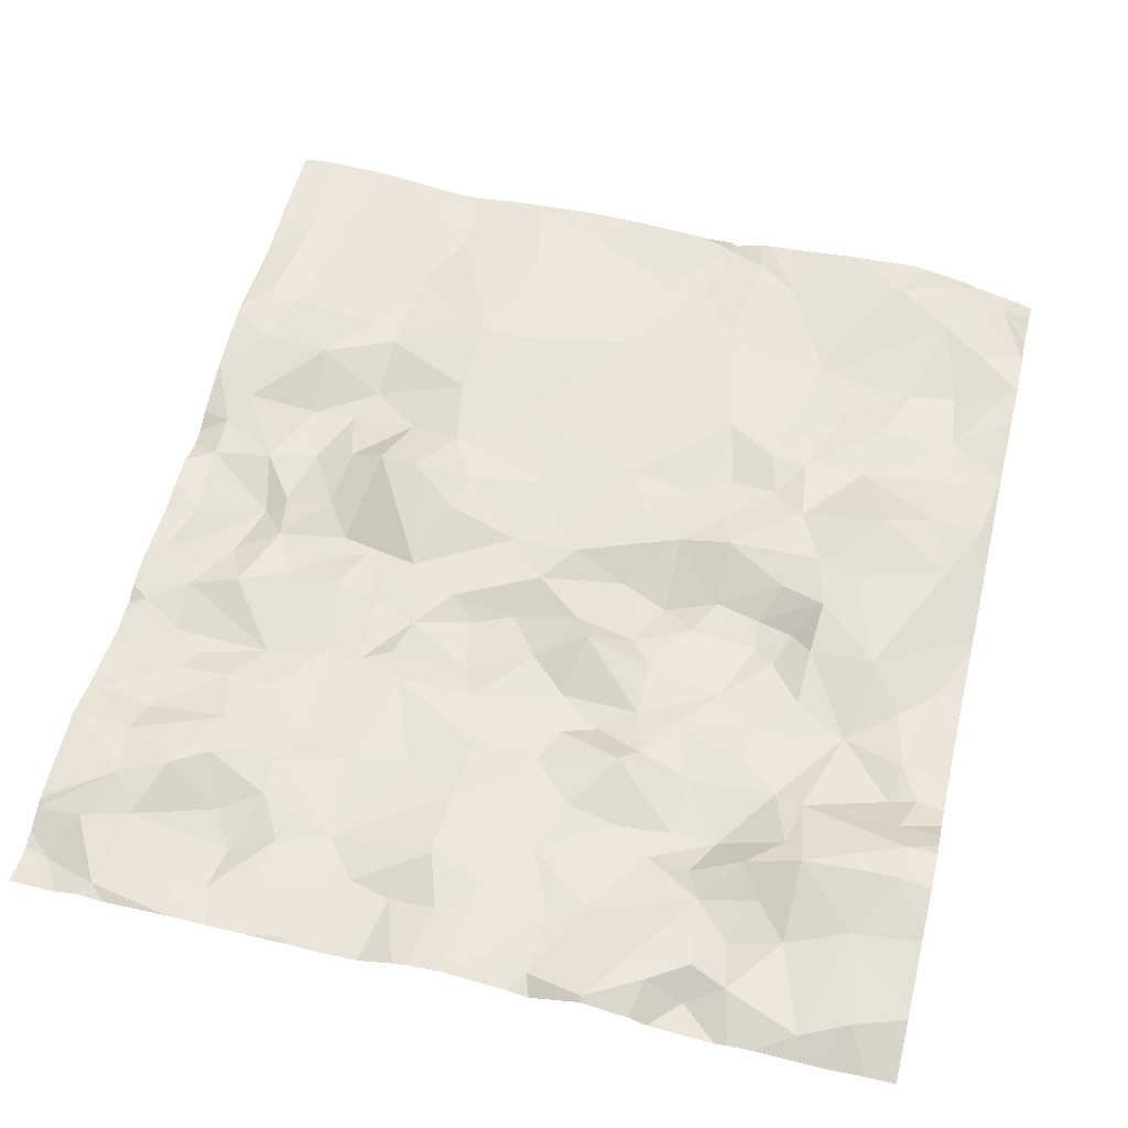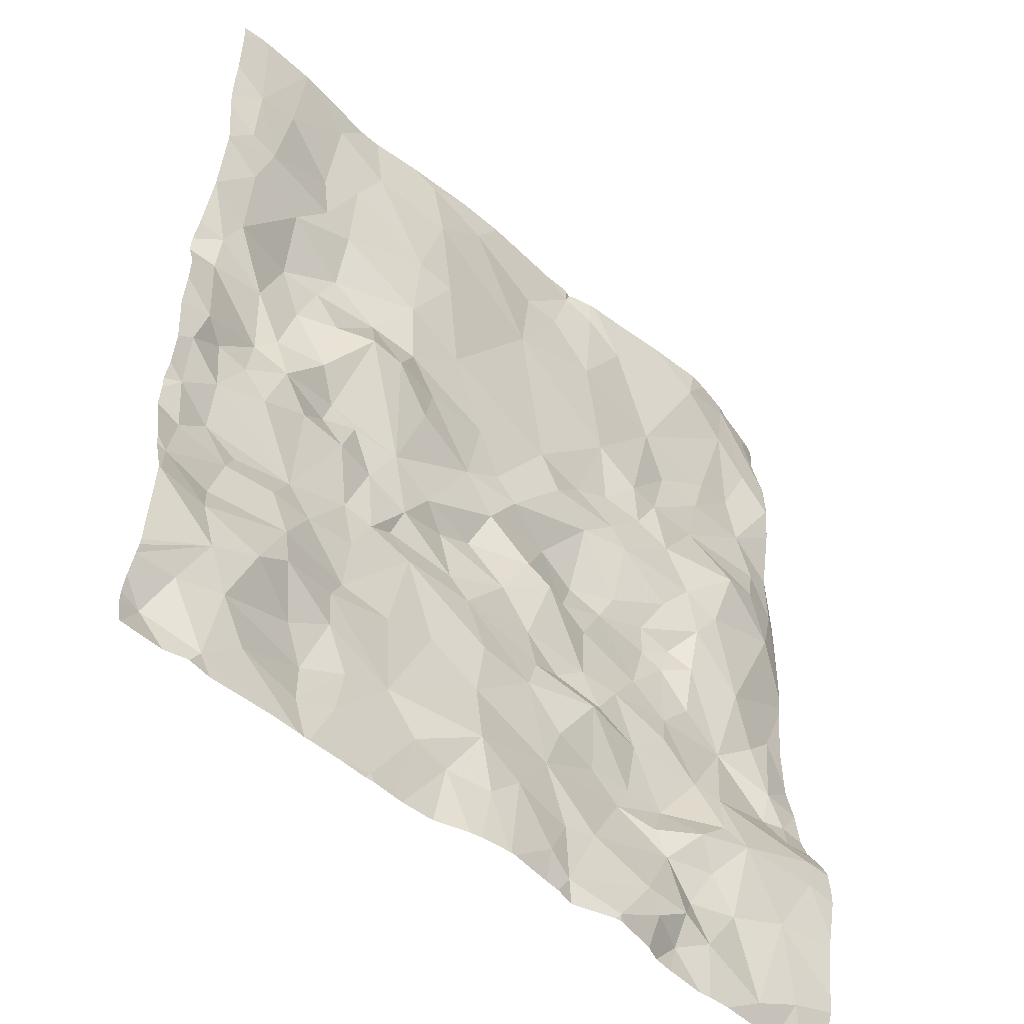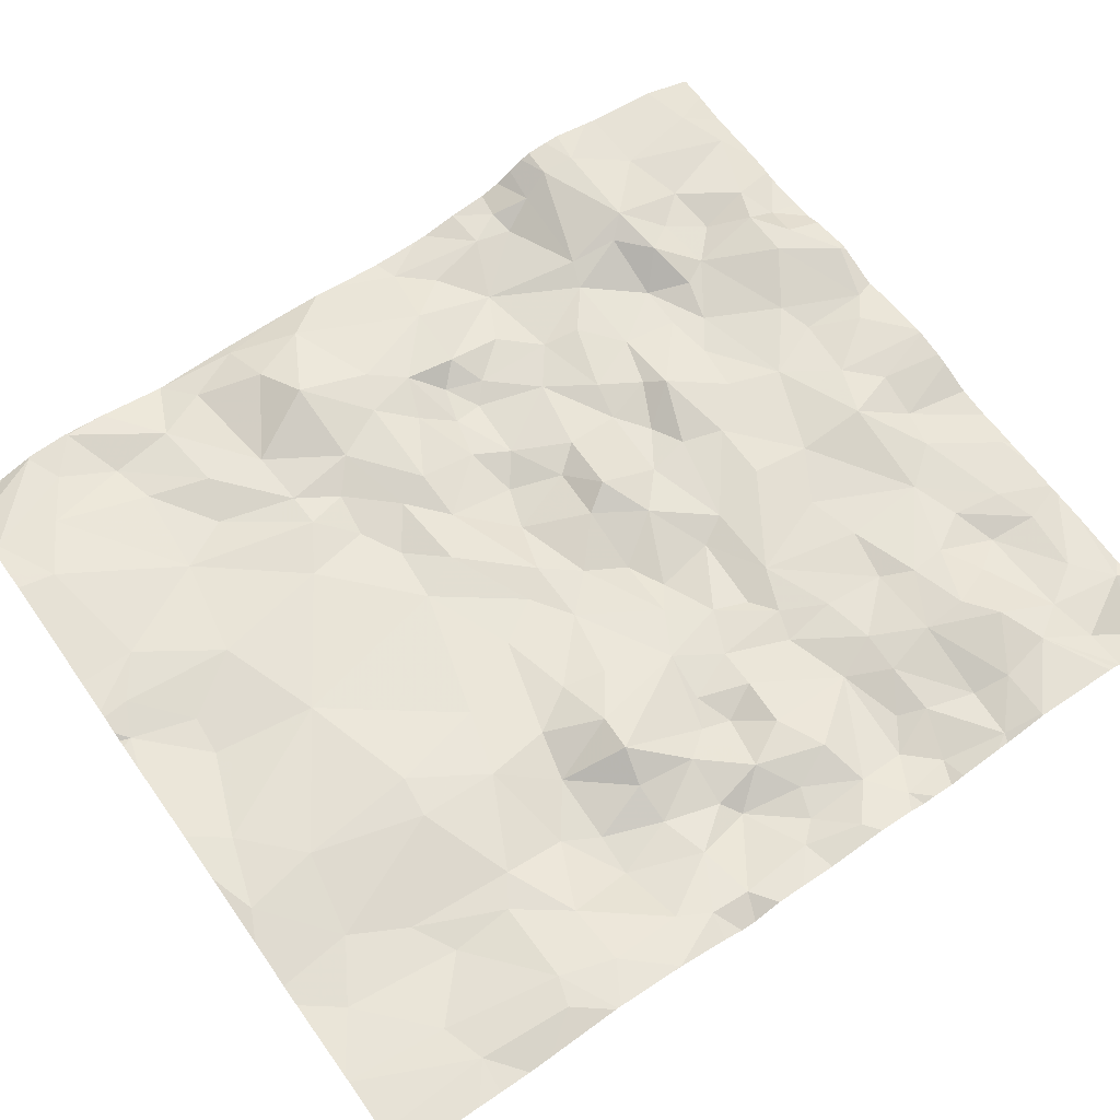
<metadata>
{"format":"obj","ext":"obj","renderer":"f3d","projection":"perspective","resolution":1024,"background":"white","views":[{"elev":54.2,"azim":13.7,"up":"+Z"},{"elev":-50.4,"azim":-42.7,"up":"+Y"},{"elev":64.8,"azim":-125.2,"up":"+Z"}]}
</metadata>
<code>
v -40.48 -52.57 0.1057
v -40.48 -52.57 0.1051
v -40.32 -52.92 0.01615
v -40.48 -52.53 0.1113
v -40.48 -52.56 0.1055
v -40.38 -54.31 -0.05682
v -40.48 -54.25 -0.03406
v -40.48 -54.35 -0.076
v -40.47 -55.24 0.04789
v -40.43 -55 -0.01492
v -40.48 -54.98 -0.01793
v -40.48 -54.9 -0.02443
v -40.1 -55.56 0.04811
v -40.48 -55.26 0.045
v -40.48 -55.77 0.004398
v -40.48 -55.81 -0.003146
v -40.39 -53.95 -0.009658
v -40.48 -53.73 -0.03189
v -40.48 -54.03 -0.005948
v -38.88 -53.69 -0.04651
v -39.04 -53.97 -0.07925
v -38.77 -54.09 -0.07545
v -38.66 -51.91 0.1369
v -38.92 -52.35 0.08805
v -38.51 -52.47 0.04996
v -38 -54.16 -0.06838
v -38.2 -53.85 -0.1545
v -38.43 -53.96 -0.1461
v -36.46 -56.03 -0.0248
v -36.67 -55.95 0.007636
v -36.67 -56.14 -0.09443
v -37.02 -51.02 0.05367
v -37.93 -53.36 -0.0314
v -38.1 -53.59 -0.06435
v -37.61 -53.47 -0.1374
v -36.26 -52.03 -0.003417
v -36.53 -51.93 -0.048
v -36.68 -52.39 -0.002277
v -39.79 -56.04 -0.02582
v -39.41 -56.09 -0.07268
v -37.92 -55.74 -0.01666
v -38.12 -55.94 -0.02158
v -39.57 -54.48 -0.1057
v -39.19 -54.35 -0.095
v -39.29 -53.96 -0.02832
v -38.79 -50.77 0.08676
v -39.99 -53.1 -0.02564
v -40.22 -52.72 0.05419
v -37.72 -52.7 -0.008895
v -37.95 -51.72 0.06101
v -40.27 -51.35 0.1249
v -40.48 -51.53 0.1045
v -40.32 -51.9 0.1658
v -38.73 -54.51 -0.05557
v -38.38 -54.32 -0.1078
v -38.84 -54.3 -0.1072
v -39.46 -54.74 -0.04544
v -37.13 -53.71 -0.1239
v -36.87 -54.14 -0.1065
v -36.73 -53.74 -0.1495
v -37.68 -56.08 -0.01672
v -37.53 -56.19 -0.03992
v -37.52 -55.78 -0.07019
v -37.81 -54.86 -0.04625
v -37.34 -54.77 0.004776
v -37.72 -54.62 -0.07734
v -40.16 -55.25 0.00829
v -40.11 -55.03 -0.06047
v -36.81 -55.35 -0.06623
v -36.51 -55.28 0.03886
v -36.69 -55.11 -0.1268
v -36.31 -55.1 0.03559
v -36.2 -55.23 0.102
v -36.26 -54.81 -0.02259
v -36.21 -55.68 -0.04409
v -36.39 -55.47 -0.02647
v -37.52 -54.53 -0.1215
v -40.33 -53.17 -0.01811
v -39.9 -53.46 -0.1337
v -35.67 -55.21 0.1149
v -35.86 -55.56 0.01684
v -36.12 -52.8 0.1247
v -35.84 -52.68 0.05301
v -36.32 -52.37 -0.02443
v -38.32 -53.37 -0.04014
v -38.75 -53.27 0.05401
v -37.08 -54.42 -0.06875
v -36.63 -54.32 -0.09551
v -35.7 -53.03 0.02047
v -39.46 -53.02 0.04293
v -39.16 -52.68 -0.0004449
v -39.56 -52.68 -0.0483
v -38.72 -51.22 0.1074
v -38.37 -50.9 0.07293
v -35.65 -50.8 -0.01351
v -37.2 -52.2 0.02161
v -37.11 -52.6 -0.04296
v -36.9 -52.39 0.02356
v -37.59 -51.13 0.01411
v -37.34 -51.5 0.05334
v -37.47 -50.74 0.01791
v -35.69 -52.29 -0.04655
v -35.54 -52.62 -0.04943
v -36.7 -51.62 -0.01149
v -39.87 -52.27 0.07918
v -40.24 -52.29 0.1446
v -39.82 -52.67 -0.06333
v -36.23 -53.23 0.05709
v -37.33 -53.14 -0.02866
v -37.1 -52.92 -0.01202
v -37.58 -52.96 -8.716e-05
v -39.4 -51.45 0.04835
v -39.58 -50.9 0.05712
v -39.66 -51.59 0.03934
v -39.64 -51.96 0.06921
v -39.46 -52.09 0.07208
v -37.27 -50.84 0.04623
v -39.7 -53.03 -0.04294
v -36.34 -50.9 0.115
v -39.45 -52.46 -0.02441
v -40.01 -51.27 0.1045
v -40.14 -51.96 0.1608
v -38.82 -55.62 -0.06623
v -39.26 -55.46 -0.03562
v -39.11 -55.71 -0.06598
v -36.47 -53.13 0.04244
v -36.63 -52.81 0.03054
v -39.18 -55.05 -0.06816
v -39.14 -54.68 -0.06172
v -36.11 -54.25 -0.1361
v -36.42 -54.09 -0.09575
v -35.63 -54.61 -0.06928
v -38.39 -55.92 -0.07398
v -37.68 -55.42 -0.04673
v -39.71 -54.73 -0.03873
v -38.28 -54.5 -0.06202
v -39.18 -53.66 -0.07186
v -39.4 -53.74 -0.09421
v -40.29 -53.62 -0.03497
v -40.17 -53.75 -0.08477
v -38.22 -55.21 -0.03894
v -38.54 -55.02 -0.0579
v -36.93 -54.76 -0.08069
v -37.24 -54.66 -0.05224
v -38.91 -51.88 0.1338
v -39.73 -53.67 -0.02021
v -39.35 -53.57 -0.08818
v -39.49 -53.39 -0.002173
v -39.25 -53.07 0.1506
v -39.23 -51.12 0.06124
v -35.79 -54.63 -0.0946
v -35.7 -54.83 0.009615
v -38.07 -53.2 -0.04392
v -36.43 -54.75 -0.06768
v -37.21 -56.28 0.02281
v -39.87 -54.08 -0.002481
v -40.16 -54.14 -0.04999
v -36.52 -55.72 -0.09757
v -39.64 -55.05 0.01565
v -35.65 -55.01 0.1029
v -35.75 -54.4 -0.06411
v -35.49 -51.18 -0.01494
v -35.99 -51.1 0.04999
v -35.94 -50.72 0.05235
v -35.48 -51.46 -0.002129
v -37.84 -51.11 0.00883
v -40.15 -54.44 -0.1213
v -39.58 -53.94 -0.0127
v -40.48 -52.11 0.166
v -39.03 -53.08 0.1398
v -39.79 -53.37 -0.07099
v -40.02 -54.74 -0.06208
v -38.89 -56.28 -0.07443
v -39.17 -56.01 -0.05672
v -37.26 -55.15 -0.1069
v -36.96 -55.11 -0.118
v -38.18 -54.86 -0.01962
v -39.83 -55.45 0.07649
v -39.63 -55.31 0.05333
v -39.95 -54.58 -0.1052
v -39.28 -55.24 -0.02314
v -39.98 -53.82 -0.06879
v -40.33 -54.62 -0.09283
v -38.6 -53.84 -0.07332
v -38.22 -55.63 0.01919
v -40.02 -56.23 -0.03597
v -40.24 -55.84 -0.02945
v -40.35 -56.1 -0.127
v -36.04 -56.19 -0.062
v -38.63 -55.86 -0.05443
v -35.76 -56.08 -0.0257
v -36.97 -55.95 0.02016
v -37.31 -55.72 -0.05553
v -37.05 -55.29 -0.1198
v -38.86 -55.1 -0.05042
v -37.57 -55.1 -0.05267
v -39 -54.41 -0.07447
v -36.68 -54.55 -0.05918
v -37.77 -54.37 -0.09652
v -36.03 -53.76 -0.007934
v -36.41 -53.76 -0.03807
v -37.46 -53.87 -0.1128
v -37.33 -53.57 -0.1859
v -37.71 -54.01 0.0325
v -36.72 -55.52 -0.0653
v -35.83 -54.03 -0.1006
v -37.32 -54.38 -0.1009
v -37.03 -53.12 0.02785
v -35.81 -51.98 -0.03529
v -36.13 -51.66 -0.0366
v -35.85 -51.6 -0.06561
v -36.39 -53.44 0.02642
v -36.53 -53.62 -0.1106
v -38.86 -52.75 0.04015
v -38.69 -53.02 0.04489
v -38.25 -52.92 -0.00808
v -37.36 -52.73 -0.04598
v -36.65 -53.34 -0.01015
v -36.83 -52.64 -0.02331
v -35.72 -51.27 0.009434
v -35.63 -53.83 -0.1224
v -36.76 -53.56 -0.1213
v -40.48 -53.27 -0.005044
v -37.02 -53.49 -0.1105
v -40.48 -52.12 0.1658
v -36.61 -53.85 -0.1114
v -37.82 -53.84 -0.03103
v -39.51 -55.6 -0.06262
v -39.96 -55.78 -0.001946
v -36.9 -56.1 0.01352
v -39.37 -55.8 -0.1211
v -40.48 -54.56 -0.08971
v -40.48 -54.65 -0.06782
v -40.48 -52.14 0.1647
v -40.48 -50.8 0.1316
v -40.48 -56.08 -0.09711
v -40.48 -56.15 -0.09722
v -37.32 -54.05 -0.07742
v -40.48 -52.88 0.008987
v -40.48 -52.57 0.1054
v -40.48 -55.98 -0.0721
v -40.48 -55.22 0.04431
v -40.48 -55.24 0.04816
v -40.48 -53.01 -0.04761
v -40.48 -51.67 0.1169
v -40.48 -53.45 -0.01022
v -40.48 -54.43 -0.07425
v -40.48 -54.14 -0.02049
v -40.48 -55.85 -0.022
v -40.48 -53.1 -0.06034
v -40.48 -53.66 -0.03776
v -40.48 -51.33 0.1139
v -40.48 -51.19 0.127
v -37.49 -56.31 -0.07235
v -37.2 -56.31 0.00785
v -36.25 -56.31 -0.1099
v -38.26 -56.31 -0.02642
v -40.47 -56.31 -0.06338
v -38.86 -56.31 -0.08042
v -38 -56.31 0.00659
v -37.71 -56.31 -0.03101
v -36.71 -56.31 -0.1036
v -39.3 -56.31 -0.06998
v -39.1 -56.31 -0.07317
v -37.16 -56.31 0.001541
v -39.55 -56.31 -0.05975
v -38.73 -56.31 -0.09006
v -36.84 -56.31 -0.08735
v -35.86 -56.31 -0.1331
v -35.96 -56.31 -0.1255
v -36.46 -56.31 -0.125
v -37.62 -56.31 -0.04061
v -38.92 -56.31 -0.08228
v -40.48 -56.31 -0.06175
v -38.01 -56.31 0.005731
v -39.93 -56.31 -0.06594
v -38.67 -56.31 -0.09376
v -35.64 -56.31 -0.1187
v -40.21 -56.31 -0.07442
v -40.08 -56.31 -0.04197
v -39.33 -56.31 -0.07193
v -36.93 -56.31 -0.04571
v -35.54 -56.31 -0.1222
v -38.18 -56.31 -0.01307
v -36.39 -56.31 -0.115
v -38.46 -56.31 -0.0877
v -37.97 -56.31 0.005185
v -37.23 -56.31 0.003457
v -39.38 -56.31 -0.06577
v -37.51 -50.68 0.04126
v -39.96 -50.68 0.1184
v -37.45 -50.68 0.01856
v -38.2 -50.68 0.08329
v -35.85 -50.68 0.02534
v -36.18 -50.68 0.1068
v -37.68 -50.68 0.04102
v -36.29 -50.68 0.1242
v -35.94 -50.68 0.05803
v -38.52 -50.68 0.08781
v -38.84 -50.68 0.07292
v -38.97 -50.68 0.06711
v -39.91 -50.68 0.113
v -37.03 -50.68 0.08468
v -37.25 -50.68 0.07259
v -39.95 -50.68 0.1177
v -40.34 -50.68 0.1331
v -37.29 -50.68 0.0663
v -40.48 -50.68 0.123
v -35.57 -50.68 -0.04854
v -39.41 -50.68 0.04279
v -37.4 -50.68 0.04269
v -40.3 -50.68 0.133
v -39.27 -50.68 0.04028
v -36.66 -50.68 0.1119
v -35.47 -53.11 -0.0925
v -35.47 -50.89 -0.09549
v -35.47 -55.14 0.114
v -35.47 -51.68 -0.02831
v -35.47 -54.17 -0.1399
v -35.47 -50.98 -0.0835
v -35.47 -51.19 -0.01662
v -35.47 -52.63 -0.08844
v -35.47 -54.63 -0.06958
v -35.47 -52.72 -0.08832
v -35.47 -55.01 0.1059
v -35.47 -56.17 -0.06951
v -35.47 -53.46 -0.1169
v -35.47 -56.09 -0.03936
v -35.47 -54.86 0.03437
v -35.47 -51.18 -0.02265
v -35.47 -55.54 0.04823
v -35.47 -55.24 0.1141
v -35.47 -56.31 -0.1239
v -35.47 -51.72 -0.03298
v -35.47 -52.13 -0.1067
v -35.47 -53.32 -0.09668
v -35.47 -55.89 0.005784
v -35.47 -55.47 0.06497
v -35.47 -50.68 -0.08546
v -35.47 -54.39 -0.09459
v -35.47 -55.99 -0.003642
v -35.47 -50.76 -0.08392
v -35.47 -54.39 -0.09462
v -35.47 -53.79 -0.1478
v -35.47 -52.13 -0.1067
v -35.47 -51.46 -0.004497
v -35.47 -54.75 -0.02784
v -35.47 -54.95 0.08207
v -35.47 -54.09 -0.1441
v -35.47 -52.13 -0.1066
v -35.47 -51.47 -0.009333
v -35.47 -53.39 -0.1089
v -35.47 -50.76 -0.08399
g obj_0
f 1 2 3
f 3 48 1
f 2 1 240
f 106 1 48
f 240 1 5
f 1 106 234
f 1 4 5
f 234 4 1
f 2 239 3
f 244 3 239
f 3 47 48
f 250 3 244
f 47 3 78
f 250 78 3
f 47 107 48
f 105 106 48
f 48 107 105
f 225 234 106
f 122 106 105
f 122 225 106
f 47 78 79
f 47 118 107
f 79 171 47
f 171 118 47
f 223 78 250
f 139 79 78
f 78 223 139
f 105 107 120
f 107 118 92
f 92 120 107
f 105 115 122
f 120 116 105
f 115 105 116
f 169 225 122
f 115 114 122
f 122 53 169
f 121 122 114
f 122 51 53
f 121 51 122
f 140 79 139
f 146 171 79
f 79 140 182
f 182 146 79
f 118 90 92
f 171 148 118
f 148 90 118
f 146 148 171
f 223 246 139
f 139 17 140
f 251 139 246
f 18 17 139
f 18 139 251
f 120 92 91
f 24 116 120
f 91 24 120
f 90 91 92
f 112 114 115
f 115 116 112
f 116 24 145
f 145 112 116
f 169 53 245
f 112 113 114
f 113 121 114
f 52 245 53
f 51 52 53
f 121 305 51
f 121 113 302
f 302 305 121
f 52 51 252
f 252 51 253
f 235 253 51
f 305 291 51
f 312 51 291
f 306 235 51
f 306 51 312
f 140 157 182
f 157 140 17
f 146 182 156
f 146 147 148
f 156 168 146
f 146 138 147
f 146 168 138
f 157 156 182
f 90 148 149
f 149 91 90
f 148 147 149
f 6 157 17
f 17 18 19
f 248 6 17
f 248 17 19
f 91 214 24
f 91 149 170
f 170 214 91
f 145 24 23
f 214 25 24
f 23 24 25
f 112 150 113
f 112 145 150
f 93 145 23
f 93 150 145
f 150 313 113
f 113 310 302
f 313 310 113
f 235 306 308
f 156 157 43
f 167 157 6
f 167 43 157
f 168 156 43
f 147 138 137
f 147 20 149
f 20 147 137
f 45 138 168
f 168 43 45
f 45 137 138
f 149 20 170
f 6 183 167
f 7 6 248
f 232 183 6
f 6 7 8
f 232 6 247
f 247 6 8
f 215 214 170
f 214 216 25
f 214 215 216
f 86 170 20
f 215 170 86
f 50 93 23
f 50 23 25
f 216 49 25
f 49 50 25
f 46 150 93
f 313 150 46
f 93 50 94
f 46 93 94
f 180 43 167
f 43 44 45
f 135 43 180
f 44 43 57
f 43 135 57
f 183 172 167
f 167 172 180
f 21 20 137
f 137 45 21
f 85 86 20
f 20 21 22
f 184 85 20
f 184 20 22
f 45 44 21
f 183 232 233
f 172 183 10
f 12 183 233
f 12 10 183
f 85 215 86
f 216 215 85
f 153 49 216
f 216 85 153
f 50 166 94
f 49 96 50
f 166 50 99
f 50 96 100
f 99 50 100
f 111 49 153
f 96 49 217
f 111 217 49
f 46 300 301
f 46 299 300
f 313 46 301
f 299 46 94
f 166 101 94
f 94 101 296
f 299 94 293
f 296 293 94
f 172 135 180
f 129 44 57
f 197 21 44
f 197 44 129
f 159 57 135
f 68 135 172
f 159 135 68
f 128 129 57
f 159 128 57
f 68 172 10
f 21 197 22
f 85 184 34
f 85 33 153
f 34 33 85
f 22 28 184
f 56 22 197
f 55 28 22
f 55 22 56
f 27 34 184
f 28 27 184
f 10 12 11
f 67 68 10
f 9 10 11
f 10 9 67
f 33 111 153
f 101 166 99
f 96 217 97
f 96 104 100
f 96 97 98
f 104 96 98
f 101 99 117
f 117 99 100
f 100 104 32
f 117 100 32
f 109 111 33
f 111 110 217
f 109 110 111
f 97 217 110
f 101 292 290
f 117 307 101
f 296 101 290
f 307 311 101
f 292 101 311
f 197 129 54
f 128 54 129
f 54 56 197
f 68 67 159
f 181 128 159
f 178 159 67
f 159 179 181
f 159 178 179
f 195 54 128
f 128 181 195
f 227 34 27
f 33 34 35
f 227 35 34
f 35 109 33
f 28 55 26
f 26 27 28
f 54 55 56
f 136 26 55
f 54 136 55
f 227 27 26
f 11 242 9
f 13 67 9
f 178 67 13
f 243 9 242
f 13 9 14
f 14 9 243
f 110 219 97
f 98 97 219
f 104 119 32
f 104 98 37
f 104 163 119
f 210 104 37
f 104 210 163
f 38 98 219
f 38 37 98
f 307 117 32
f 32 119 314
f 32 303 304
f 307 32 304
f 314 303 32
f 35 203 109
f 109 208 110
f 109 203 224
f 224 208 109
f 219 110 127
f 208 127 110
f 54 195 142
f 177 54 142
f 136 54 177
f 179 124 181
f 195 181 123
f 123 181 124
f 229 178 13
f 179 178 228
f 178 229 228
f 179 228 124
f 195 123 142
f 202 35 227
f 204 227 26
f 204 202 227
f 35 202 203
f 136 199 26
f 26 199 204
f 199 136 66
f 177 64 136
f 66 136 64
f 14 15 13
f 187 229 13
f 13 15 16
f 249 187 13
f 249 13 16
f 127 38 219
f 119 163 164
f 119 297 314
f 119 295 297
f 295 119 164
f 37 36 210
f 36 37 38
f 210 211 163
f 220 164 163
f 163 211 220
f 210 36 211
f 84 38 127
f 38 84 36
f 58 224 203
f 202 58 203
f 208 126 127
f 218 208 224
f 208 218 126
f 222 224 58
f 218 224 222
f 126 82 127
f 84 127 82
f 142 141 177
f 141 142 123
f 64 177 141
f 123 124 125
f 231 124 228
f 231 125 124
f 141 123 185
f 174 123 125
f 185 123 190
f 190 123 174
f 187 186 229
f 231 228 229
f 39 229 186
f 229 39 231
f 238 202 204
f 238 58 202
f 199 207 204
f 204 207 238
f 66 77 199
f 207 199 77
f 77 66 65
f 64 65 66
f 134 64 141
f 134 196 64
f 196 65 64
f 241 187 249
f 186 187 188
f 241 188 187
f 164 294 298
f 162 164 220
f 95 309 164
f 95 164 162
f 295 164 298
f 309 294 164
f 36 209 211
f 84 209 36
f 220 211 165
f 211 209 165
f 220 165 162
f 82 83 84
f 84 102 209
f 102 84 83
f 222 58 60
f 59 58 238
f 58 59 60
f 126 218 212
f 108 82 126
f 212 108 126
f 212 218 222
f 222 60 213
f 222 213 212
f 82 108 89
f 82 89 83
f 134 141 185
f 40 125 231
f 174 125 40
f 40 231 39
f 185 41 134
f 133 185 190
f 42 41 185
f 185 133 42
f 174 40 281
f 174 173 190
f 173 174 263
f 281 263 174
f 190 173 259
f 277 133 190
f 277 190 267
f 259 267 190
f 186 188 279
f 186 266 39
f 279 280 186
f 276 186 280
f 266 186 276
f 39 289 40
f 266 289 39
f 238 207 59
f 144 207 77
f 59 207 87
f 207 144 87
f 77 65 144
f 65 143 144
f 65 196 175
f 65 176 143
f 65 175 176
f 134 175 196
f 41 63 134
f 134 194 175
f 63 193 134
f 193 194 134
f 236 188 241
f 188 258 279
f 188 236 237
f 258 188 237
f 162 330 95
f 321 162 165
f 330 162 321
f 95 316 342
f 95 320 316
f 353 95 342
f 330 320 95
f 339 309 95
f 339 95 353
f 209 102 335
f 318 165 209
f 318 209 334
f 335 345 209
f 334 209 345
f 321 165 346
f 346 165 351
f 351 165 318
f 83 89 103
f 103 102 83
f 335 102 103
f 226 213 60
f 226 60 59
f 87 88 59
f 88 226 59
f 212 200 108
f 212 213 201
f 200 212 201
f 108 200 89
f 226 201 213
f 336 89 200
f 315 103 89
f 315 89 336
f 289 281 40
f 41 42 275
f 63 41 61
f 275 260 41
f 287 61 41
f 287 41 260
f 133 257 42
f 133 286 257
f 286 133 277
f 257 284 42
f 275 42 284
f 173 264 273
f 263 264 173
f 259 173 273
f 144 143 87
f 198 88 87
f 143 198 87
f 71 143 176
f 198 143 154
f 143 71 154
f 175 194 176
f 194 71 176
f 61 62 63
f 63 62 193
f 194 193 205
f 69 71 194
f 194 205 69
f 192 193 62
f 205 193 192
f 258 237 274
f 103 315 324
f 335 103 350
f 350 103 322
f 322 103 324
f 131 201 226
f 226 88 131
f 198 154 88
f 130 131 88
f 88 154 130
f 200 201 130
f 200 221 327
f 200 130 206
f 200 206 221
f 336 200 352
f 327 352 200
f 131 130 201
f 62 61 261
f 261 61 287
f 71 72 154
f 69 70 71
f 72 71 70
f 130 154 74
f 74 154 72
f 62 272 254
f 62 155 192
f 155 62 254
f 261 272 62
f 205 192 30
f 69 205 70
f 205 30 158
f 76 70 205
f 205 158 76
f 192 155 230
f 192 230 30
f 130 161 206
f 161 130 151
f 74 151 130
f 206 161 221
f 327 221 344
f 344 221 349
f 349 221 161
f 72 73 74
f 70 73 72
f 76 73 70
f 74 152 151
f 160 74 73
f 152 74 160
f 230 155 265
f 254 288 155
f 255 155 288
f 265 155 255
f 31 30 230
f 29 158 30
f 29 30 31
f 158 29 75
f 158 75 76
f 75 73 76
f 230 282 31
f 265 282 230
f 132 161 151
f 161 343 319
f 349 161 319
f 343 161 132
f 151 152 132
f 73 80 160
f 73 75 81
f 80 73 81
f 152 160 348
f 152 329 347
f 323 132 152
f 323 152 347
f 348 329 152
f 160 325 348
f 325 160 80
f 29 31 271
f 282 268 31
f 262 31 268
f 271 31 262
f 29 189 75
f 189 29 285
f 271 285 29
f 189 81 75
f 343 132 340
f 340 132 323
f 80 332 317
f 80 81 331
f 325 80 317
f 331 338 80
f 332 80 338
f 189 191 81
f 81 337 331
f 191 341 81
f 341 337 81
f 189 256 270
f 191 189 270
f 285 256 189
f 191 278 328
f 270 269 191
f 278 191 269
f 328 341 191
f 278 283 326
f 326 328 278
f 326 283 333

</code>
